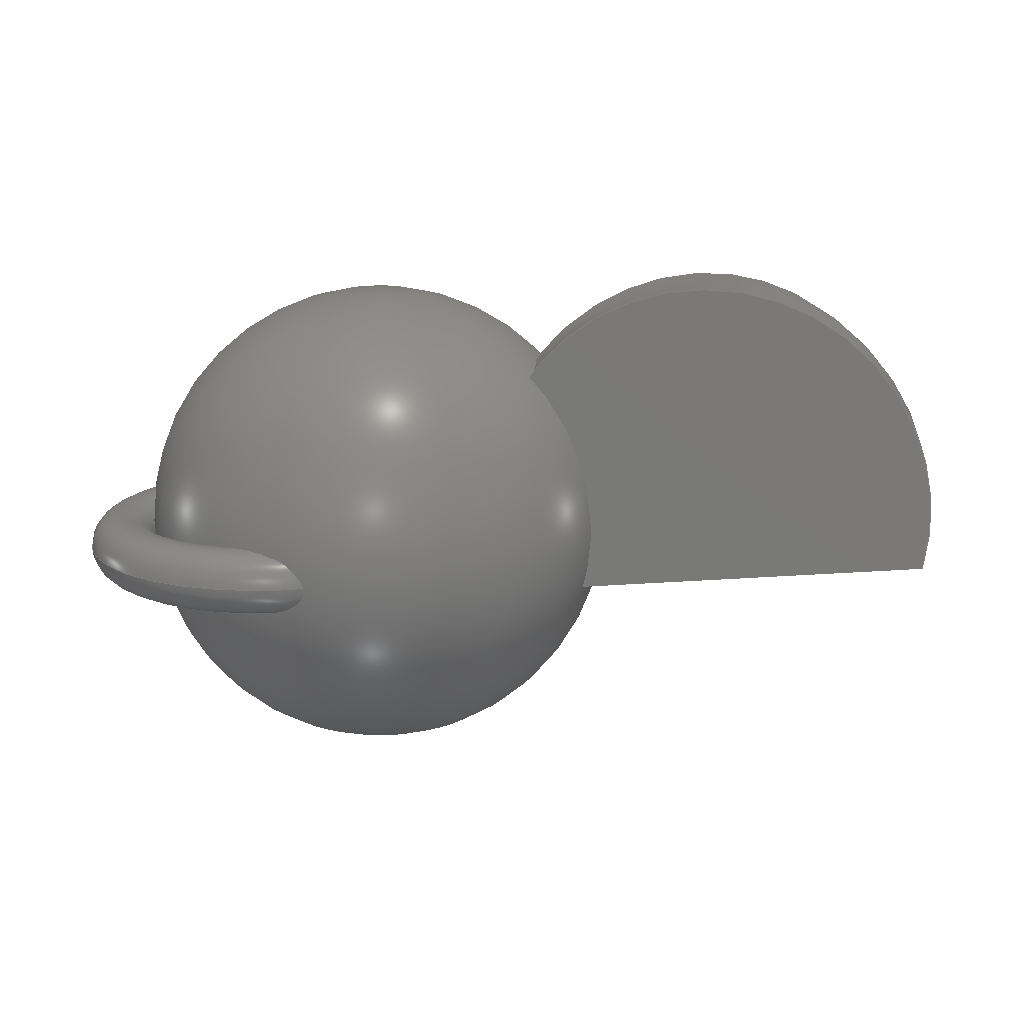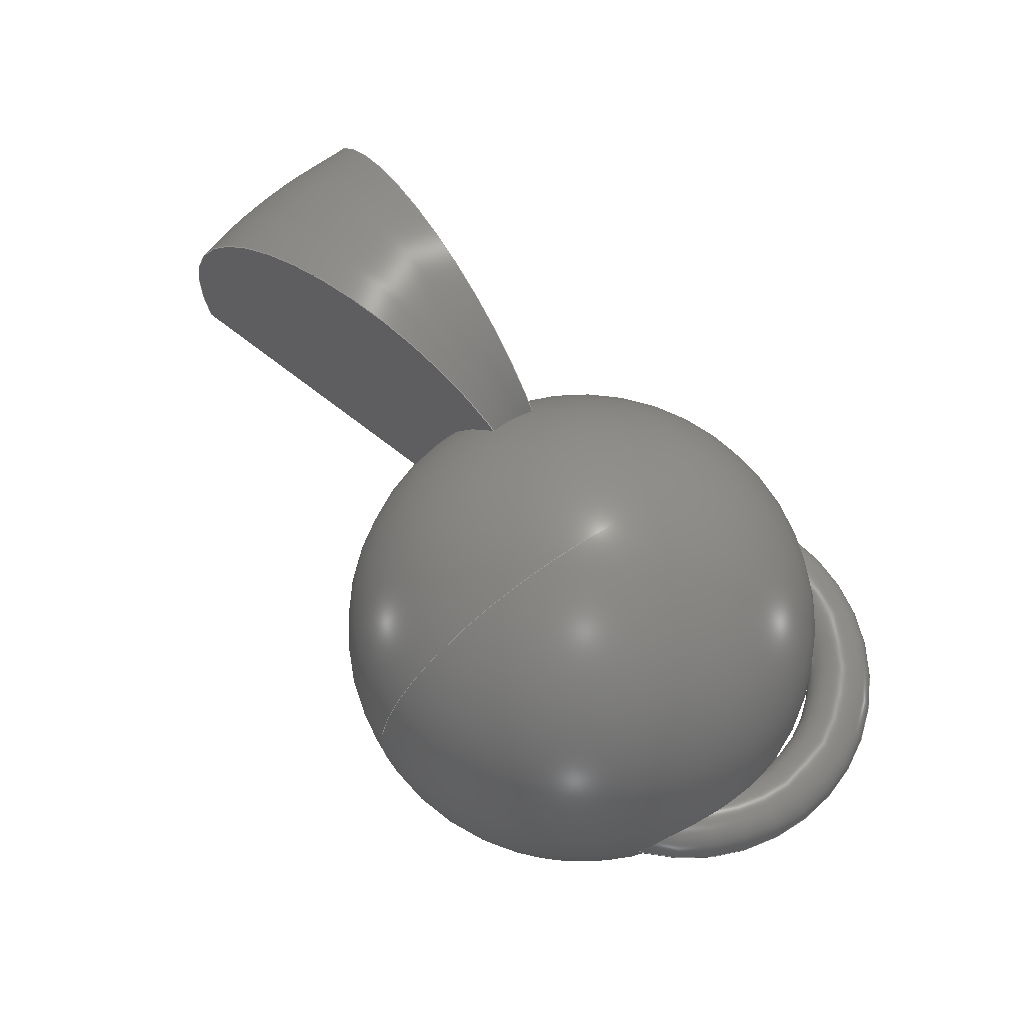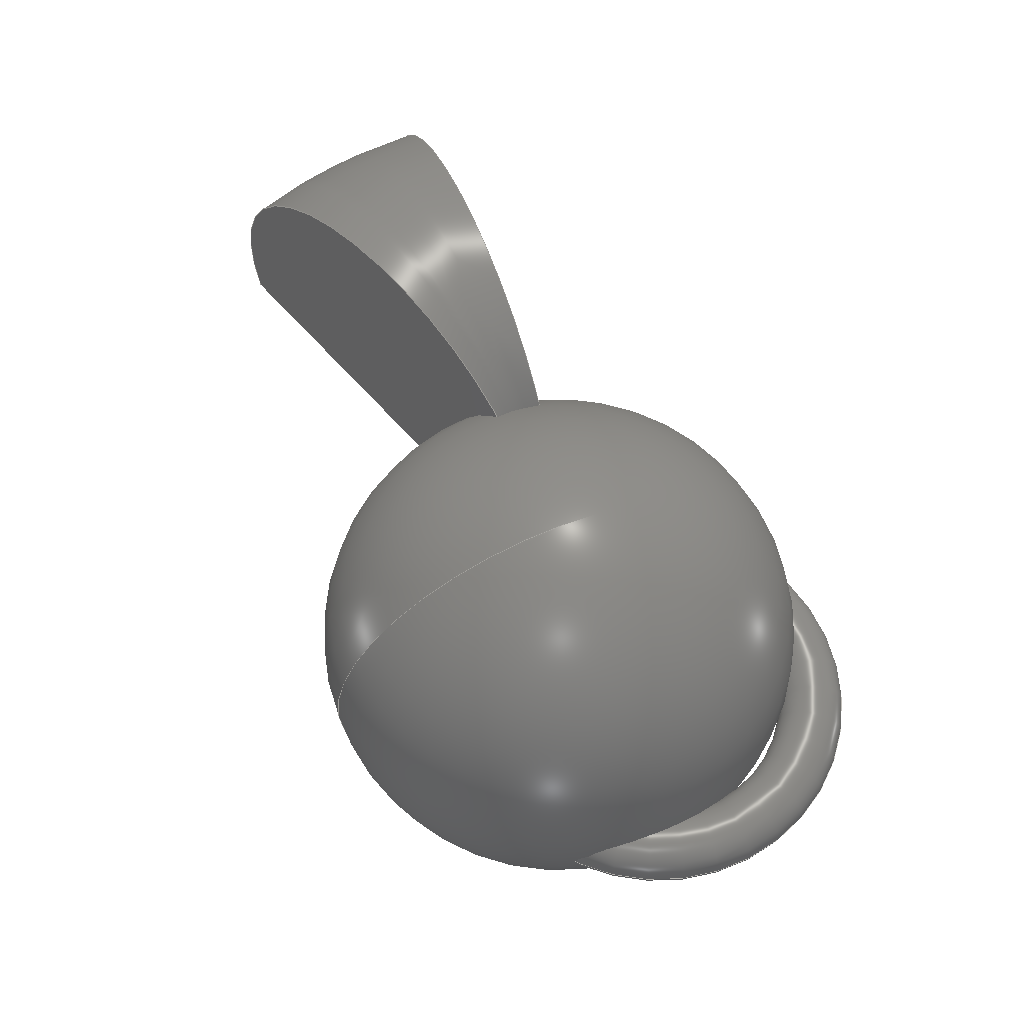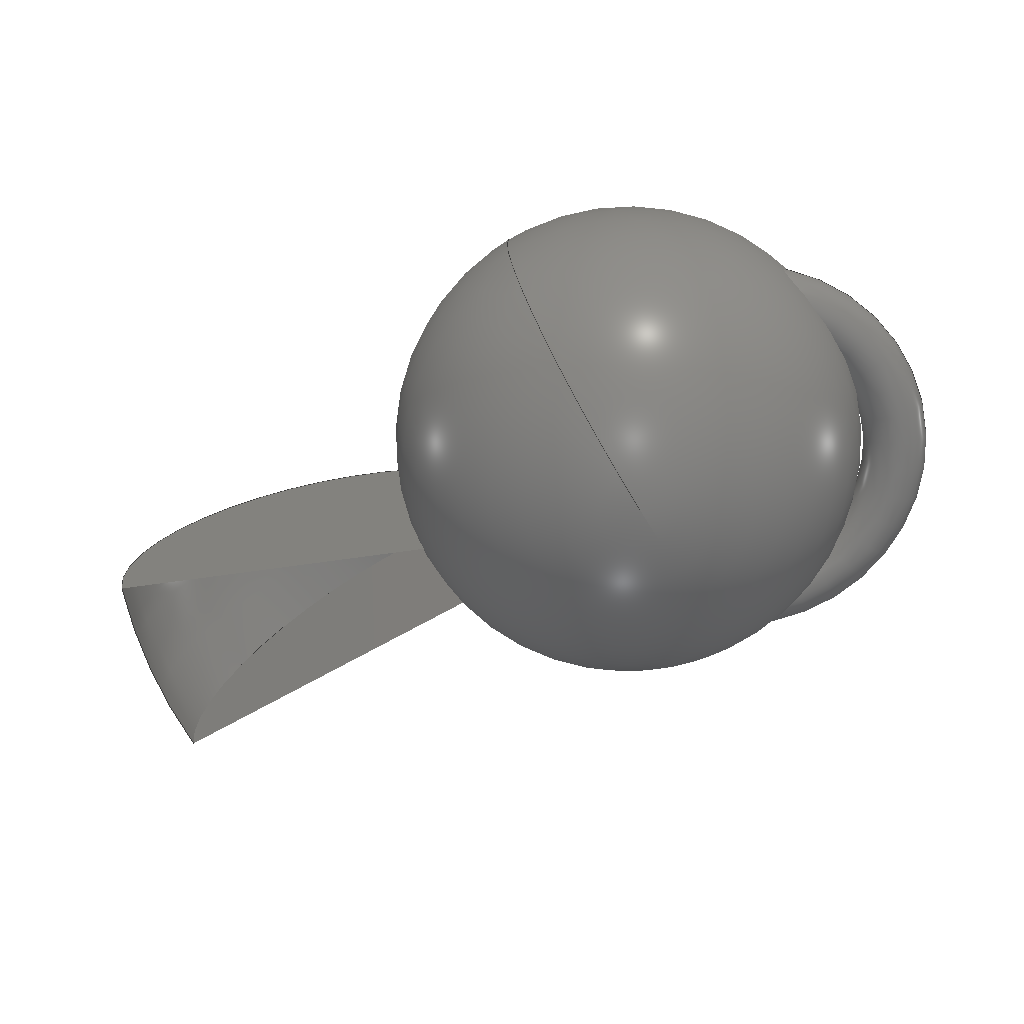
<metadata>
{"format":"step","ext":"step","renderer":"f3d","projection":"perspective","resolution":1024,"background":"white","views":[{"elev":15.1,"azim":11.0,"up":"+Z"},{"elev":66.8,"azim":-122.6,"up":"+Z"},{"elev":62.1,"azim":-112.4,"up":"+Z"},{"elev":-72.0,"azim":-148.9,"up":"+Z"}]}
</metadata>
<code>
ISO-10303-21;
DATA;
#1 = APPLICATION_PROTOCOL_DEFINITION('international standard',
  'automotive_design',2000,#2);
#2 = APPLICATION_CONTEXT(
  'core data for automotive mechanical design processes');
#3 = SHAPE_DEFINITION_REPRESENTATION(#4,#10);
#4 = PRODUCT_DEFINITION_SHAPE('','',#5);
#5 = PRODUCT_DEFINITION('design','',#6,#9);
#6 = PRODUCT_DEFINITION_FORMATION('','',#7);
#7 = PRODUCT('Shere','Shere','',(#8));
#8 = PRODUCT_CONTEXT('',#2,'mechanical');
#9 = PRODUCT_DEFINITION_CONTEXT('part definition',#2,'design');
#10 = ADVANCED_BREP_SHAPE_REPRESENTATION('',(#11,#15),#27);
#11 = AXIS2_PLACEMENT_3D('',#12,#13,#14);
#12 = CARTESIAN_POINT('',(0,0,0));
#13 = DIRECTION('',(0,0,1));
#14 = DIRECTION('',(1,0,-0));
#15 = MANIFOLD_SOLID_BREP('',#16);
#16 = CLOSED_SHELL('',(#17));
#17 = ADVANCED_FACE('',(#18),#22,.T.);
#18 = FACE_BOUND('',#19,.T.);
#19 = VERTEX_LOOP('',#20);
#20 = VERTEX_POINT('',#21);
#21 = CARTESIAN_POINT('',(6,4,16));
#22 = SPHERICAL_SURFACE('',#23,15);
#23 = AXIS2_PLACEMENT_3D('',#24,#25,#26);
#24 = CARTESIAN_POINT('',(6,4,1));
#25 = DIRECTION('',(0,0,1));
#26 = DIRECTION('',(2.22e-16,1,0));
#27 = ( GEOMETRIC_REPRESENTATION_CONTEXT(3) 
GLOBAL_UNCERTAINTY_ASSIGNED_CONTEXT((#31)) GLOBAL_UNIT_ASSIGNED_CONTEXT(
(#28,#29,#30)) REPRESENTATION_CONTEXT('Context #1',
  '3D Context with UNIT and UNCERTAINTY') );
#28 = ( LENGTH_UNIT() NAMED_UNIT(*) SI_UNIT(.MILLI.,.METRE.) );
#29 = ( NAMED_UNIT(*) PLANE_ANGLE_UNIT() SI_UNIT($,.RADIAN.) );
#30 = ( NAMED_UNIT(*) SI_UNIT($,.STERADIAN.) SOLID_ANGLE_UNIT() );
#31 = UNCERTAINTY_MEASURE_WITH_UNIT(LENGTH_MEASURE(1e-07),#28,
  'distance_accuracy_value','confusion accuracy');
#32 = PRODUCT_RELATED_PRODUCT_CATEGORY('part',$,(#7));
#33 = SHAPE_DEFINITION_REPRESENTATION(#34,#40);
#34 = PRODUCT_DEFINITION_SHAPE('','',#35);
#35 = PRODUCT_DEFINITION('design','',#36,#39);
#36 = PRODUCT_DEFINITION_FORMATION('','',#37);
#37 = PRODUCT('Torus001','Torus001','',(#38));
#38 = PRODUCT_CONTEXT('',#2,'mechanical');
#39 = PRODUCT_DEFINITION_CONTEXT('part definition',#2,'design');
#40 = ADVANCED_BREP_SHAPE_REPRESENTATION('',(#11,#41),#53);
#41 = MANIFOLD_SOLID_BREP('',#42);
#42 = CLOSED_SHELL('',(#43));
#43 = ADVANCED_FACE('',(#44),#48,.T.);
#44 = FACE_BOUND('',#45,.F.);
#45 = VERTEX_LOOP('',#46);
#46 = VERTEX_POINT('',#47);
#47 = CARTESIAN_POINT('',(12,0,0));
#48 = TOROIDAL_SURFACE('',#49,10,2);
#49 = AXIS2_PLACEMENT_3D('',#50,#51,#52);
#50 = CARTESIAN_POINT('',(0,0,0));
#51 = DIRECTION('',(-0,-0,-1));
#52 = DIRECTION('',(1,0,0));
#53 = ( GEOMETRIC_REPRESENTATION_CONTEXT(3) 
GLOBAL_UNCERTAINTY_ASSIGNED_CONTEXT((#57)) GLOBAL_UNIT_ASSIGNED_CONTEXT(
(#54,#55,#56)) REPRESENTATION_CONTEXT('Context #1',
  '3D Context with UNIT and UNCERTAINTY') );
#54 = ( LENGTH_UNIT() NAMED_UNIT(*) SI_UNIT(.MILLI.,.METRE.) );
#55 = ( NAMED_UNIT(*) PLANE_ANGLE_UNIT() SI_UNIT($,.RADIAN.) );
#56 = ( NAMED_UNIT(*) SI_UNIT($,.STERADIAN.) SOLID_ANGLE_UNIT() );
#57 = UNCERTAINTY_MEASURE_WITH_UNIT(LENGTH_MEASURE(1e-07),#54,
  'distance_accuracy_value','confusion accuracy');
#58 = PRODUCT_RELATED_PRODUCT_CATEGORY('part',$,(#37));
#59 = SHAPE_DEFINITION_REPRESENTATION(#60,#66);
#60 = PRODUCT_DEFINITION_SHAPE('','',#61);
#61 = PRODUCT_DEFINITION('design','',#62,#65);
#62 = PRODUCT_DEFINITION_FORMATION('','',#63);
#63 = PRODUCT('Shere001','Shere001','',(#64));
#64 = PRODUCT_CONTEXT('',#2,'mechanical');
#65 = PRODUCT_DEFINITION_CONTEXT('part definition',#2,'design');
#66 = ADVANCED_BREP_SHAPE_REPRESENTATION('',(#11,#67),#79);
#67 = MANIFOLD_SOLID_BREP('',#68);
#68 = CLOSED_SHELL('',(#69));
#69 = ADVANCED_FACE('',(#70),#74,.T.);
#70 = FACE_BOUND('',#71,.T.);
#71 = VERTEX_LOOP('',#72);
#72 = VERTEX_POINT('',#73);
#73 = CARTESIAN_POINT('',(3.062e-16,-7.499e-32,-5));
#74 = SPHERICAL_SURFACE('',#75,5);
#75 = AXIS2_PLACEMENT_3D('',#76,#77,#78);
#76 = CARTESIAN_POINT('',(0,0,0));
#77 = DIRECTION('',(0,0,1));
#78 = DIRECTION('',(1,0,0));
#79 = ( GEOMETRIC_REPRESENTATION_CONTEXT(3) 
GLOBAL_UNCERTAINTY_ASSIGNED_CONTEXT((#83)) GLOBAL_UNIT_ASSIGNED_CONTEXT(
(#80,#81,#82)) REPRESENTATION_CONTEXT('Context #1',
  '3D Context with UNIT and UNCERTAINTY') );
#80 = ( LENGTH_UNIT() NAMED_UNIT(*) SI_UNIT(.MILLI.,.METRE.) );
#81 = ( NAMED_UNIT(*) PLANE_ANGLE_UNIT() SI_UNIT($,.RADIAN.) );
#82 = ( NAMED_UNIT(*) SI_UNIT($,.STERADIAN.) SOLID_ANGLE_UNIT() );
#83 = UNCERTAINTY_MEASURE_WITH_UNIT(LENGTH_MEASURE(1e-07),#80,
  'distance_accuracy_value','confusion accuracy');
#84 = PRODUCT_RELATED_PRODUCT_CATEGORY('part',$,(#63));
#85 = SHAPE_DEFINITION_REPRESENTATION(#86,#92);
#86 = PRODUCT_DEFINITION_SHAPE('','',#87);
#87 = PRODUCT_DEFINITION('design','',#88,#91);
#88 = PRODUCT_DEFINITION_FORMATION('','',#89);
#89 = PRODUCT('Cut','Cut','',(#90));
#90 = PRODUCT_CONTEXT('',#2,'mechanical');
#91 = PRODUCT_DEFINITION_CONTEXT('part definition',#2,'design');
#92 = ADVANCED_BREP_SHAPE_REPRESENTATION('',(#11,#93),#203);
#93 = MANIFOLD_SOLID_BREP('',#94);
#94 = CLOSED_SHELL('',(#95,#195,#199));
#95 = ADVANCED_FACE('',(#96),#111,.T.);
#96 = FACE_BOUND('',#97,.F.);
#97 = EDGE_LOOP('',(#98,#122,#151,#168));
#98 = ORIENTED_EDGE('',*,*,#99,.T.);
#99 = EDGE_CURVE('',#100,#102,#104,.T.);
#100 = VERTEX_POINT('',#101);
#101 = CARTESIAN_POINT('',(15.42,1,-3.137));
#102 = VERTEX_POINT('',#103);
#103 = CARTESIAN_POINT('',(14.99,3.3,-3.137
    ));
#104 = SURFACE_CURVE('',#105,(#110),.PCURVE_S1);
#105 = CIRCLE('',#106,6.417);
#106 = AXIS2_PLACEMENT_3D('',#107,#108,#109);
#107 = CARTESIAN_POINT('',(9,1,-3.137));
#108 = DIRECTION('',(0,0,1));
#109 = DIRECTION('',(1,0,0));
#110 = PCURVE('',#111,#116);
#111 = TOROIDAL_SURFACE('',#112,19,14);
#112 = AXIS2_PLACEMENT_3D('',#113,#114,#115);
#113 = CARTESIAN_POINT('',(9,1,3));
#114 = DIRECTION('',(-0,-0,-1));
#115 = DIRECTION('',(1,0,0));
#116 = DEFINITIONAL_REPRESENTATION('',(#117),#121);
#117 = LINE('',#118,#119);
#118 = CARTESIAN_POINT('',(-0,2.688));
#119 = VECTOR('',#120,1);
#120 = DIRECTION('',(-1,0));
#121 = ( GEOMETRIC_REPRESENTATION_CONTEXT(2) 
PARAMETRIC_REPRESENTATION_CONTEXT() REPRESENTATION_CONTEXT('2D SPACE',''
  ) );
#122 = ORIENTED_EDGE('',*,*,#123,.T.);
#123 = EDGE_CURVE('',#102,#124,#126,.T.);
#124 = VERTEX_POINT('',#125);
#125 = CARTESIAN_POINT('',(39.47,12.7,
    -0.1493));
#126 = SURFACE_CURVE('',#127,(#132,#139),.PCURVE_S1);
#127 = CIRCLE('',#128,14);
#128 = AXIS2_PLACEMENT_3D('',#129,#130,#131);
#129 = CARTESIAN_POINT('',(26.74,7.809,3));
#130 = DIRECTION('',(-0.3584,0.9336,0));
#131 = DIRECTION('',(0.9336,0.3584,0));
#132 = PCURVE('',#111,#133);
#133 = DEFINITIONAL_REPRESENTATION('',(#134),#138);
#134 = LINE('',#135,#136);
#135 = CARTESIAN_POINT('',(-0.3665,0));
#136 = VECTOR('',#137,1);
#137 = DIRECTION('',(-0,1));
#138 = ( GEOMETRIC_REPRESENTATION_CONTEXT(2) 
PARAMETRIC_REPRESENTATION_CONTEXT() REPRESENTATION_CONTEXT('2D SPACE',''
  ) );
#139 = PCURVE('',#140,#145);
#140 = PLANE('',#141);
#141 = AXIS2_PLACEMENT_3D('',#142,#143,#144);
#142 = CARTESIAN_POINT('',(26.11,7.568,8.907
    ));
#143 = DIRECTION('',(-0.3584,0.9336,0));
#144 = DIRECTION('',(0,0,1));
#145 = DEFINITIONAL_REPRESENTATION('',(#146),#150);
#146 = CIRCLE('',#147,14);
#147 = AXIS2_PLACEMENT_2D('',#148,#149);
#148 = CARTESIAN_POINT('',(-5.907,0.673));
#149 = DIRECTION('',(0,1));
#150 = ( GEOMETRIC_REPRESENTATION_CONTEXT(2) 
PARAMETRIC_REPRESENTATION_CONTEXT() REPRESENTATION_CONTEXT('2D SPACE',''
  ) );
#151 = ORIENTED_EDGE('',*,*,#152,.F.);
#152 = EDGE_CURVE('',#153,#124,#155,.T.);
#153 = VERTEX_POINT('',#154);
#154 = CARTESIAN_POINT('',(41.64,1,-0.1493));
#155 = SURFACE_CURVE('',#156,(#161),.PCURVE_S1);
#156 = CIRCLE('',#157,32.64);
#157 = AXIS2_PLACEMENT_3D('',#158,#159,#160);
#158 = CARTESIAN_POINT('',(9,1,-0.1493));
#159 = DIRECTION('',(0,0,1));
#160 = DIRECTION('',(1,0,0));
#161 = PCURVE('',#111,#162);
#162 = DEFINITIONAL_REPRESENTATION('',(#163),#167);
#163 = LINE('',#164,#165);
#164 = CARTESIAN_POINT('',(-0,6.51));
#165 = VECTOR('',#166,1);
#166 = DIRECTION('',(-1,0));
#167 = ( GEOMETRIC_REPRESENTATION_CONTEXT(2) 
PARAMETRIC_REPRESENTATION_CONTEXT() REPRESENTATION_CONTEXT('2D SPACE',''
  ) );
#168 = ORIENTED_EDGE('',*,*,#169,.F.);
#169 = EDGE_CURVE('',#100,#153,#170,.T.);
#170 = SURFACE_CURVE('',#171,(#176,#183),.PCURVE_S1);
#171 = CIRCLE('',#172,14);
#172 = AXIS2_PLACEMENT_3D('',#173,#174,#175);
#173 = CARTESIAN_POINT('',(28,1,3));
#174 = DIRECTION('',(-0,1,0));
#175 = DIRECTION('',(1,0,0));
#176 = PCURVE('',#111,#177);
#177 = DEFINITIONAL_REPRESENTATION('',(#178),#182);
#178 = LINE('',#179,#180);
#179 = CARTESIAN_POINT('',(-0,0));
#180 = VECTOR('',#181,1);
#181 = DIRECTION('',(-0,1));
#182 = ( GEOMETRIC_REPRESENTATION_CONTEXT(2) 
PARAMETRIC_REPRESENTATION_CONTEXT() REPRESENTATION_CONTEXT('2D SPACE',''
  ) );
#183 = PCURVE('',#184,#189);
#184 = PLANE('',#185);
#185 = AXIS2_PLACEMENT_3D('',#186,#187,#188);
#186 = CARTESIAN_POINT('',(27.33,1,8.907));
#187 = DIRECTION('',(0,1,0));
#188 = DIRECTION('',(0,0,1));
#189 = DEFINITIONAL_REPRESENTATION('',(#190),#194);
#190 = CIRCLE('',#191,14);
#191 = AXIS2_PLACEMENT_2D('',#192,#193);
#192 = CARTESIAN_POINT('',(-5.907,0.673));
#193 = DIRECTION('',(0,1));
#194 = ( GEOMETRIC_REPRESENTATION_CONTEXT(2) 
PARAMETRIC_REPRESENTATION_CONTEXT() REPRESENTATION_CONTEXT('2D SPACE',''
  ) );
#195 = ADVANCED_FACE('',(#196),#184,.F.);
#196 = FACE_BOUND('',#197,.F.);
#197 = EDGE_LOOP('',(#198));
#198 = ORIENTED_EDGE('',*,*,#169,.T.);
#199 = ADVANCED_FACE('',(#200),#140,.T.);
#200 = FACE_BOUND('',#201,.T.);
#201 = EDGE_LOOP('',(#202));
#202 = ORIENTED_EDGE('',*,*,#123,.T.);
#203 = ( GEOMETRIC_REPRESENTATION_CONTEXT(3) 
GLOBAL_UNCERTAINTY_ASSIGNED_CONTEXT((#207)) GLOBAL_UNIT_ASSIGNED_CONTEXT
((#204,#205,#206)) REPRESENTATION_CONTEXT('Context #1',
  '3D Context with UNIT and UNCERTAINTY') );
#204 = ( LENGTH_UNIT() NAMED_UNIT(*) SI_UNIT(.MILLI.,.METRE.) );
#205 = ( NAMED_UNIT(*) PLANE_ANGLE_UNIT() SI_UNIT($,.RADIAN.) );
#206 = ( NAMED_UNIT(*) SI_UNIT($,.STERADIAN.) SOLID_ANGLE_UNIT() );
#207 = UNCERTAINTY_MEASURE_WITH_UNIT(LENGTH_MEASURE(1e-07),#204,
  'distance_accuracy_value','confusion accuracy');
#208 = PRODUCT_RELATED_PRODUCT_CATEGORY('part',$,(#89));
#209 = MECHANICAL_DESIGN_GEOMETRIC_PRESENTATION_REPRESENTATION('',(#210)
  ,#53);
#210 = STYLED_ITEM('color',(#211),#43);
#211 = PRESENTATION_STYLE_ASSIGNMENT((#212));
#212 = SURFACE_STYLE_USAGE(.BOTH.,#213);
#213 = SURFACE_SIDE_STYLE('',(#214));
#214 = SURFACE_STYLE_FILL_AREA(#215);
#215 = FILL_AREA_STYLE('',(#216));
#216 = FILL_AREA_STYLE_COLOUR('',#217);
#217 = COLOUR_RGB('',0.8,0.8,0.8);
#218 = MECHANICAL_DESIGN_GEOMETRIC_PRESENTATION_REPRESENTATION('',(#219,
    #226,#233),#203);
#219 = STYLED_ITEM('color',(#220),#95);
#220 = PRESENTATION_STYLE_ASSIGNMENT((#221));
#221 = SURFACE_STYLE_USAGE(.BOTH.,#222);
#222 = SURFACE_SIDE_STYLE('',(#223));
#223 = SURFACE_STYLE_FILL_AREA(#224);
#224 = FILL_AREA_STYLE('',(#225));
#225 = FILL_AREA_STYLE_COLOUR('',#217);
#226 = STYLED_ITEM('color',(#227),#195);
#227 = PRESENTATION_STYLE_ASSIGNMENT((#228));
#228 = SURFACE_STYLE_USAGE(.BOTH.,#229);
#229 = SURFACE_SIDE_STYLE('',(#230));
#230 = SURFACE_STYLE_FILL_AREA(#231);
#231 = FILL_AREA_STYLE('',(#232));
#232 = FILL_AREA_STYLE_COLOUR('',#217);
#233 = STYLED_ITEM('color',(#234),#199);
#234 = PRESENTATION_STYLE_ASSIGNMENT((#235));
#235 = SURFACE_STYLE_USAGE(.BOTH.,#236);
#236 = SURFACE_SIDE_STYLE('',(#237));
#237 = SURFACE_STYLE_FILL_AREA(#238);
#238 = FILL_AREA_STYLE('',(#239));
#239 = FILL_AREA_STYLE_COLOUR('',#217);
#240 = MECHANICAL_DESIGN_GEOMETRIC_PRESENTATION_REPRESENTATION('',(#241)
  ,#79);
#241 = STYLED_ITEM('color',(#242),#69);
#242 = PRESENTATION_STYLE_ASSIGNMENT((#243));
#243 = SURFACE_STYLE_USAGE(.BOTH.,#244);
#244 = SURFACE_SIDE_STYLE('',(#245));
#245 = SURFACE_STYLE_FILL_AREA(#246);
#246 = FILL_AREA_STYLE('',(#247));
#247 = FILL_AREA_STYLE_COLOUR('',#217);
#248 = MECHANICAL_DESIGN_GEOMETRIC_PRESENTATION_REPRESENTATION('',(#249)
  ,#27);
#249 = STYLED_ITEM('color',(#250),#17);
#250 = PRESENTATION_STYLE_ASSIGNMENT((#251));
#251 = SURFACE_STYLE_USAGE(.BOTH.,#252);
#252 = SURFACE_SIDE_STYLE('',(#253));
#253 = SURFACE_STYLE_FILL_AREA(#254);
#254 = FILL_AREA_STYLE('',(#255));
#255 = FILL_AREA_STYLE_COLOUR('',#217);
ENDSEC;
END-ISO-10303-21;

</code>
